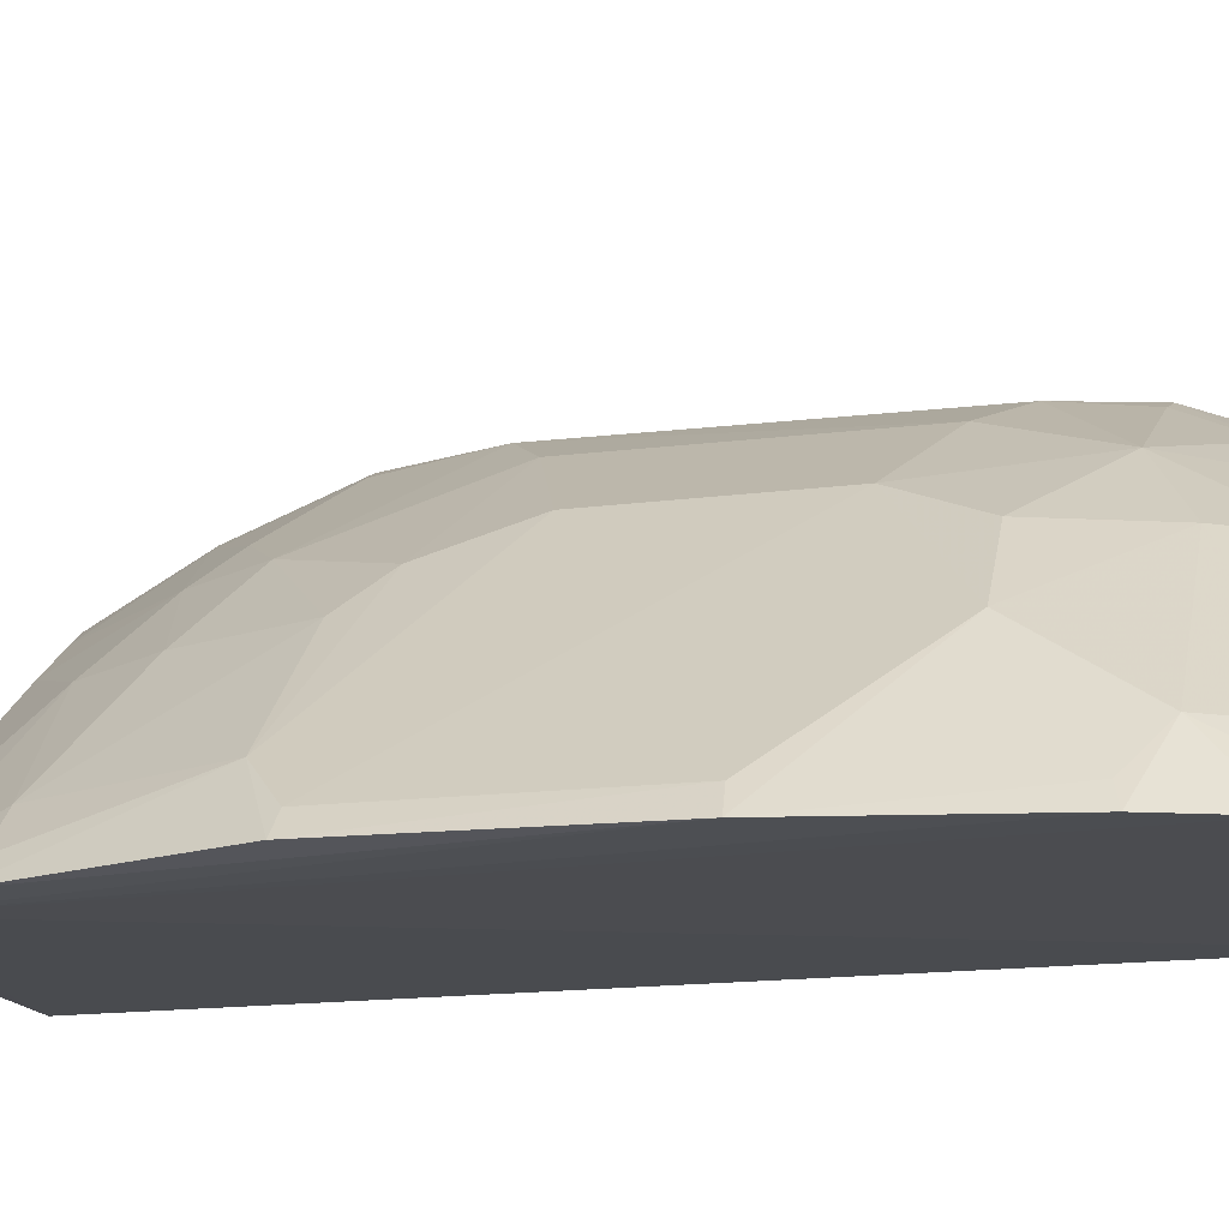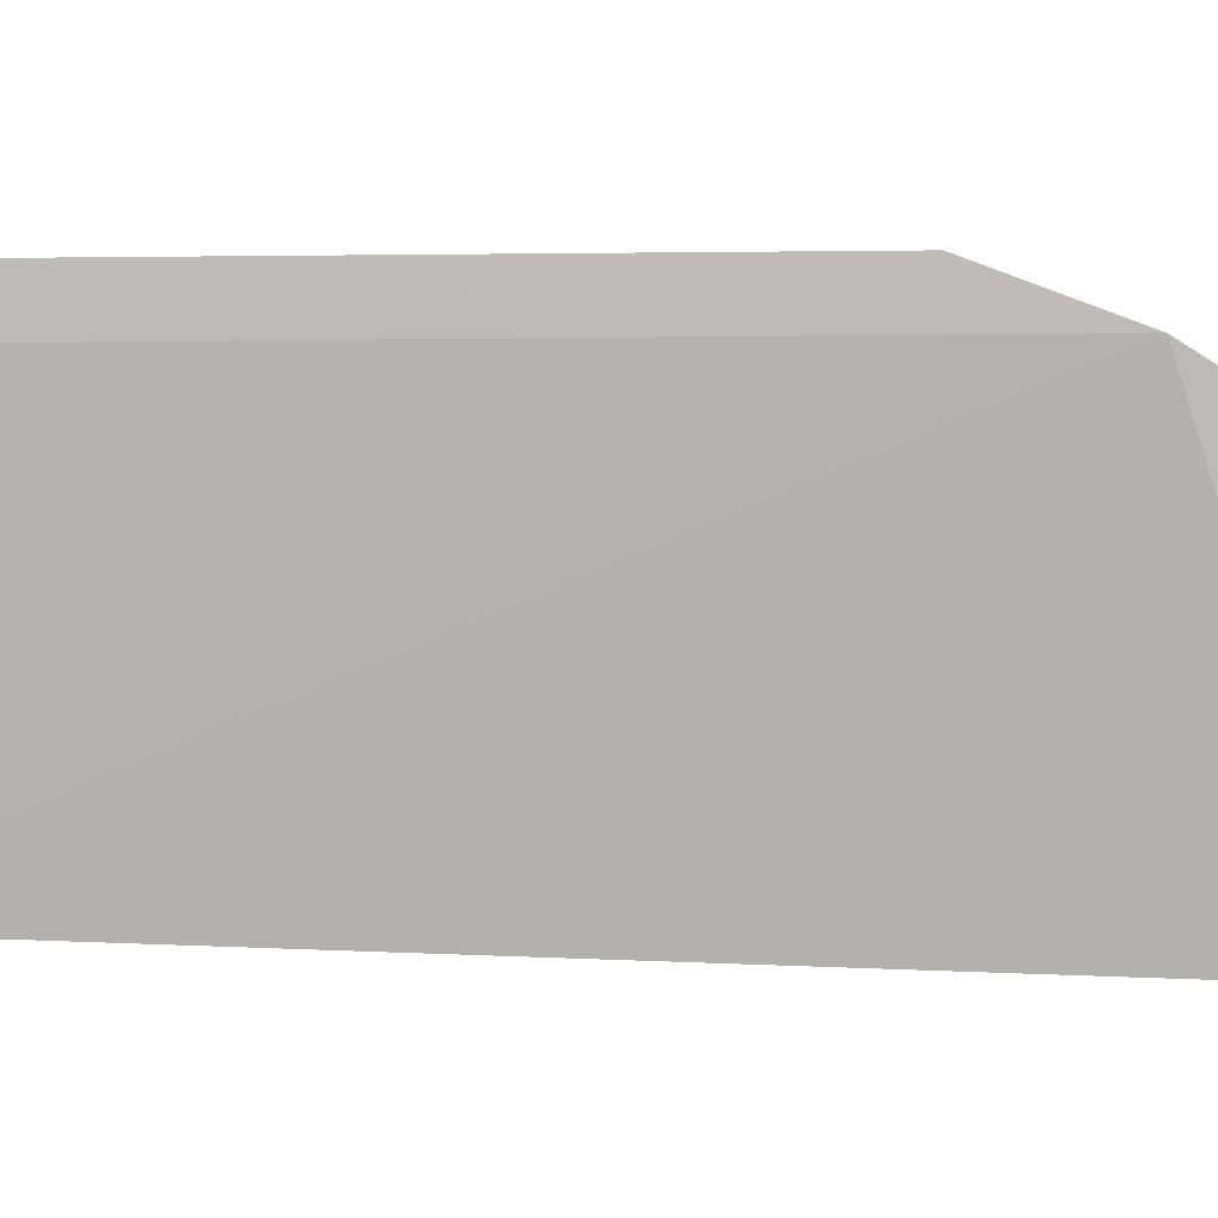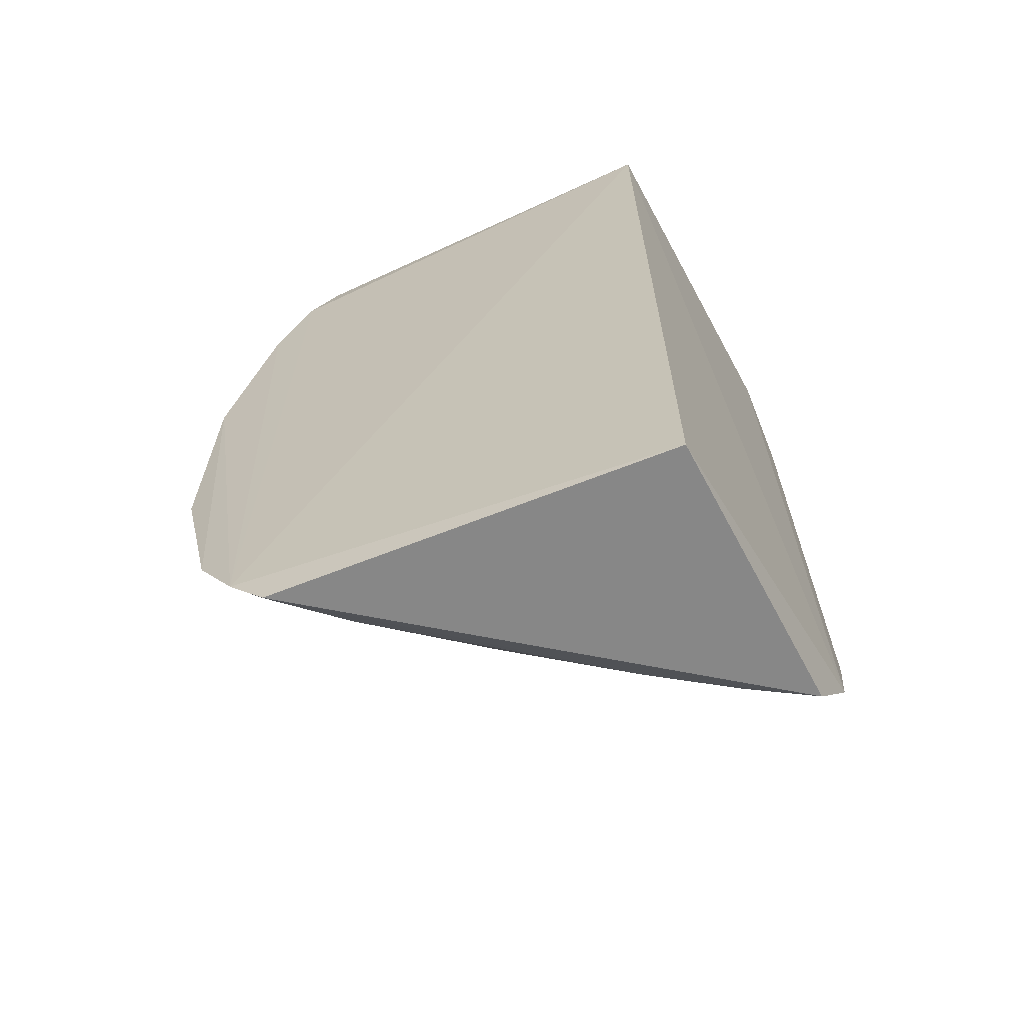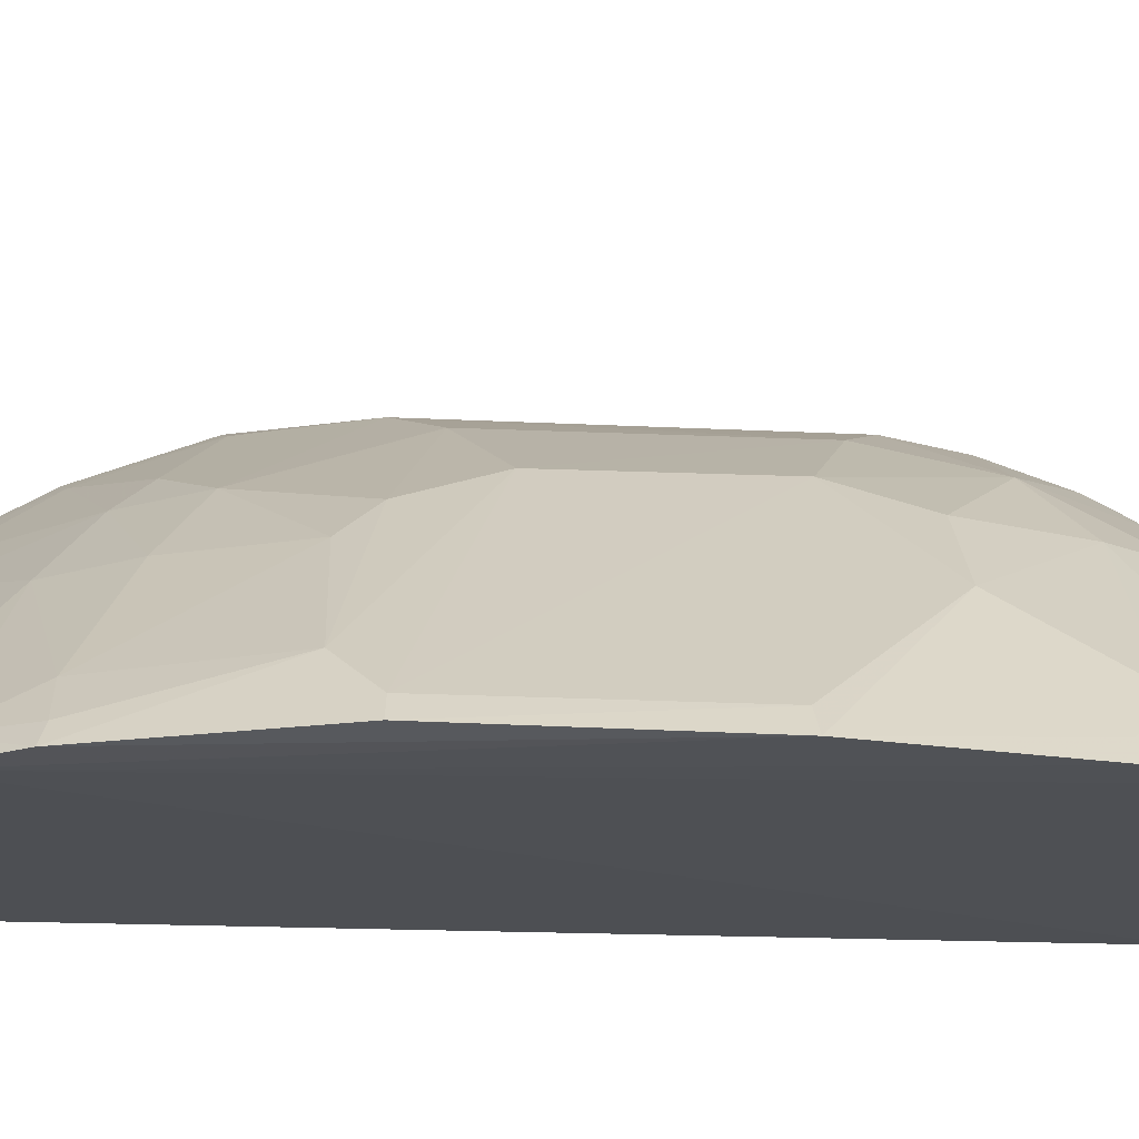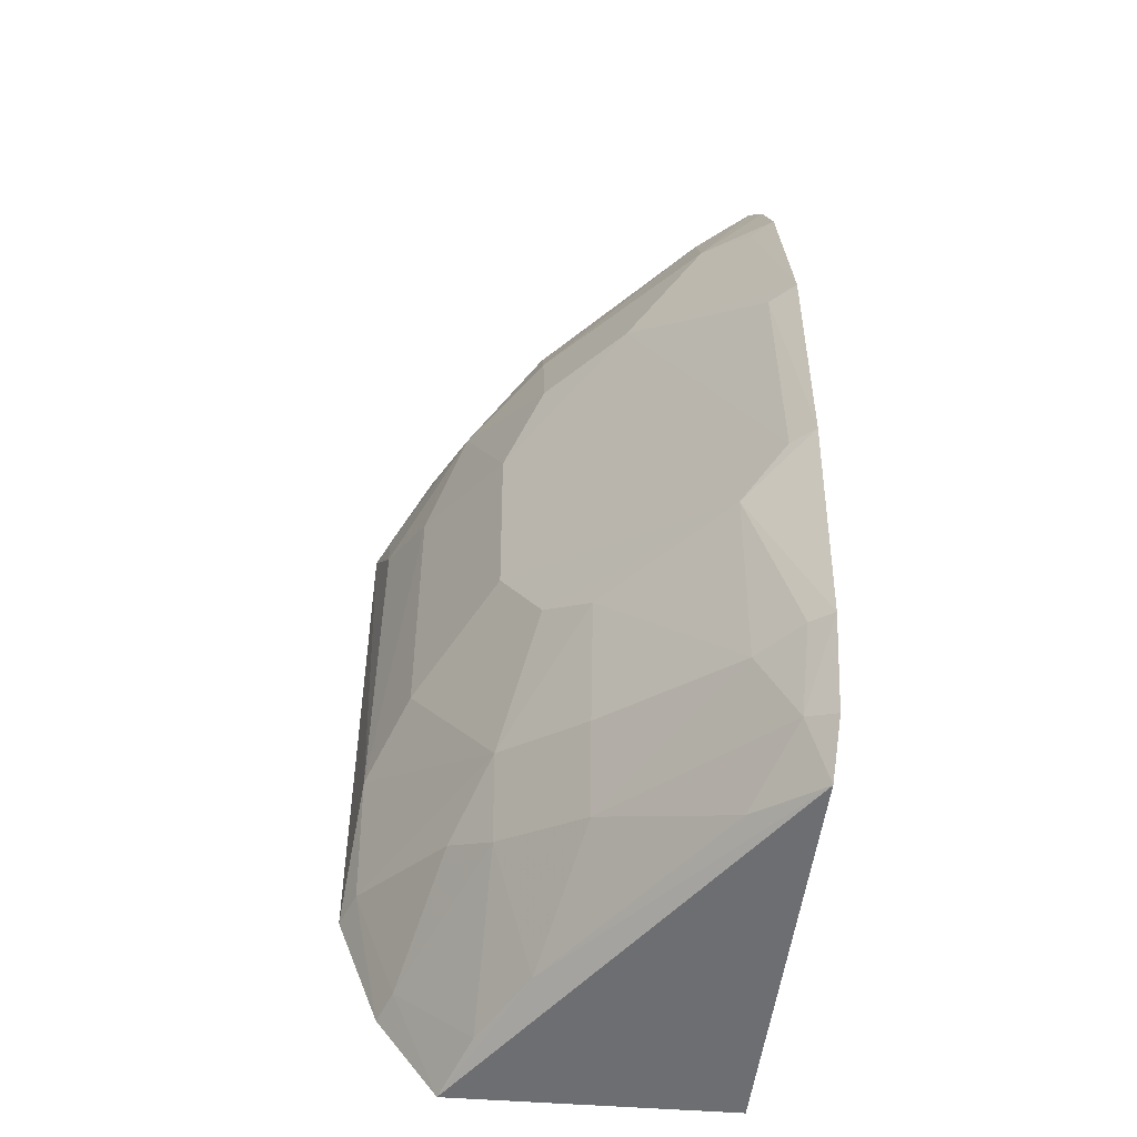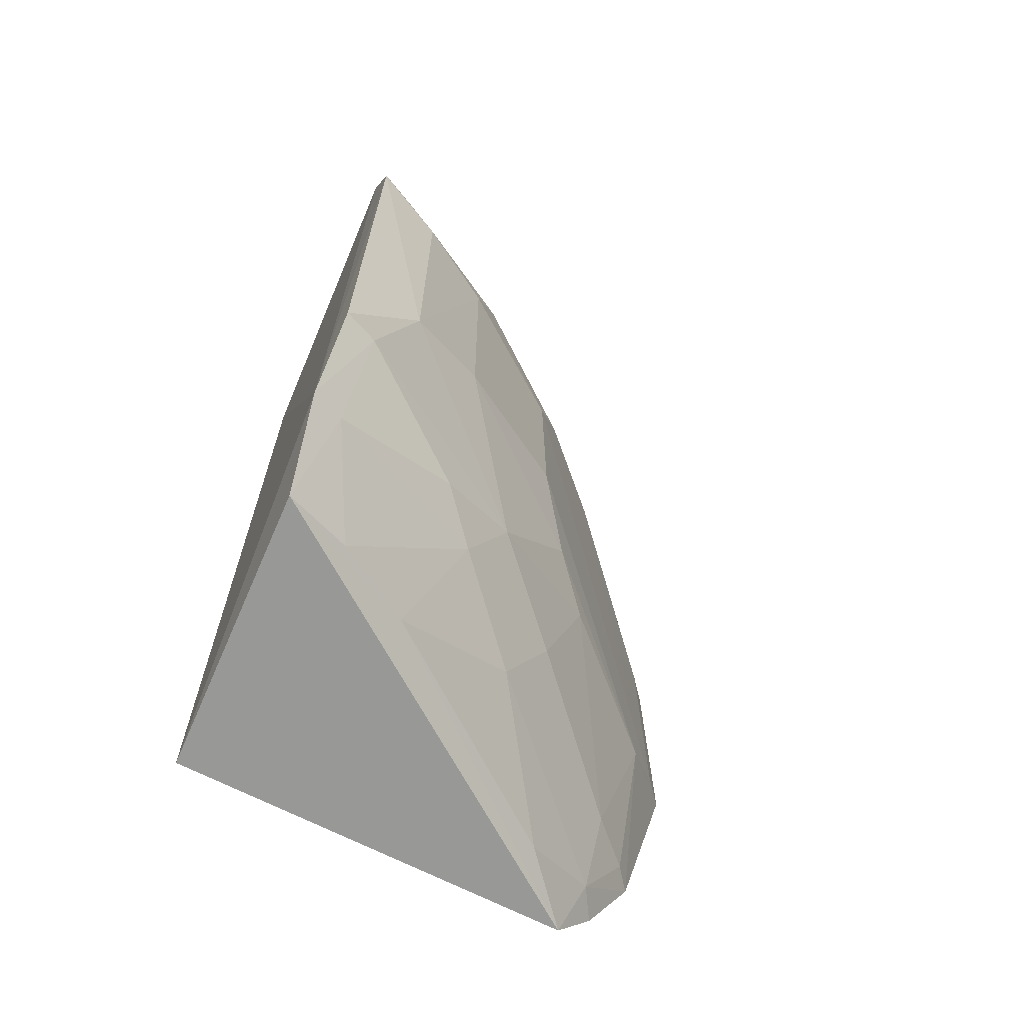
<metadata>
{"format":"obj","ext":"obj","renderer":"f3d","projection":"perspective","resolution":1024,"background":"white","views":[{"elev":-17.5,"azim":-76.3,"up":"+Y"},{"elev":3.0,"azim":102.7,"up":"+Y"},{"elev":-65.7,"azim":26.1,"up":"+Z"},{"elev":-21.3,"azim":-94.4,"up":"+Y"},{"elev":-51.7,"azim":-94.2,"up":"+Z"},{"elev":-67.6,"azim":154.5,"up":"+Z"}]}
</metadata>
<code>
v -0.2348 0.1217 0.2079
v -0.2348 0.1217 -0.1254
v -0.2271 0.2445 -0.08791
v -0.2294 0.261 0.1585
v -0.4229 0.1142 -0.003831
v -0.2292 0.2437 0.201
v -0.3905 0.1117 -0.1025
v -0.3282 0.2107 0.02817
v -0.3817 0.118 0.2047
v -0.2316 0.2225 -0.1222
v -0.2552 0.2552 -0.001758
v -0.3416 0.1803 -0.05755
v -0.3919 0.115 0.1881
v -0.3268 0.1966 0.1703
v -0.3772 0.1134 -0.1189
v -0.2838 0.2402 0.1154
v -0.2283 0.2605 -0.04565
v -0.3999 0.1201 -0.07307
v -0.356 0.1805 -0.0156
v -0.2977 0.209 -0.07037
v -0.4218 0.1135 0.08553
v -0.3113 0.1965 0.1973
v -0.3838 0.139 0.1685
v -0.3845 0.1214 -0.09826
v -0.284 0.2401 0.01308
v -0.2555 0.2544 0.1287
v -0.3406 0.1967 0.1297
v -0.4059 0.1124 -0.07481
v -0.4013 0.1373 -0.01623
v -0.3849 0.1351 -0.07302
v -0.2545 0.2118 -0.1162
v -0.2836 0.2239 -0.05922
v -0.4054 0.1143 0.1583
v -0.2546 0.2397 0.1827
v -0.3686 0.1384 0.1994
v -0.3262 0.1793 -0.08528
v -0.3119 0.21 -0.04327
v -0.3271 0.2113 0.1003
v -0.2972 0.2254 0.1559
v -0.3696 0.1677 0.1296
v -0.3411 0.1964 -0.002815
v -0.2385 0.2392 -0.08536
v -0.2815 0.1946 -0.1134
v -0.2405 0.2547 -0.04385
v -0.3997 0.1224 0.1563
v -0.2694 0.2234 0.1979
v -0.3572 0.1361 -0.1128
v -0.416 0.1225 -0.003297
v -0.2412 0.2555 0.1575
v -0.2396 0.24 0.198
v -0.4144 0.1227 0.08469
f 1 2 3
f 6 1 3
f 6 3 4
f 7 2 1
f 9 1 6
f 10 3 2
f 13 7 1
f 13 1 9
f 15 10 2
f 15 2 7
f 17 11 4
f 17 4 3
f 22 9 6
f 23 13 9
f 24 15 7
f 25 16 11
f 25 8 16
f 26 4 11
f 26 11 16
f 28 21 5
f 28 7 21
f 28 24 7
f 28 18 24
f 29 28 5
f 29 18 28
f 30 19 12
f 30 29 19
f 30 18 29
f 30 24 18
f 33 21 7
f 33 7 13
f 33 13 23
f 34 6 4
f 35 22 14
f 35 14 23
f 35 23 9
f 35 9 22
f 36 12 20
f 36 30 12
f 36 24 30
f 37 25 11
f 37 12 19
f 37 32 20
f 37 20 12
f 38 16 8
f 39 27 14
f 39 38 27
f 39 16 38
f 39 14 22
f 39 26 16
f 40 23 14
f 40 14 27
f 40 27 38
f 41 29 8
f 41 19 29
f 41 37 19
f 41 8 25
f 41 25 37
f 42 31 20
f 42 3 10
f 42 10 31
f 42 20 32
f 43 31 10
f 43 10 15
f 43 36 20
f 43 20 31
f 44 11 17
f 44 42 32
f 44 17 3
f 44 3 42
f 44 37 11
f 44 32 37
f 45 33 23
f 45 21 33
f 45 40 21
f 45 23 40
f 46 22 6
f 46 39 22
f 46 34 39
f 47 15 24
f 47 24 36
f 47 43 15
f 47 36 43
f 48 38 8
f 48 8 29
f 48 40 38
f 48 29 5
f 49 39 34
f 49 34 4
f 49 4 26
f 49 26 39
f 50 46 6
f 50 6 34
f 50 34 46
f 51 48 5
f 51 5 21
f 51 21 40
f 51 40 48

</code>
